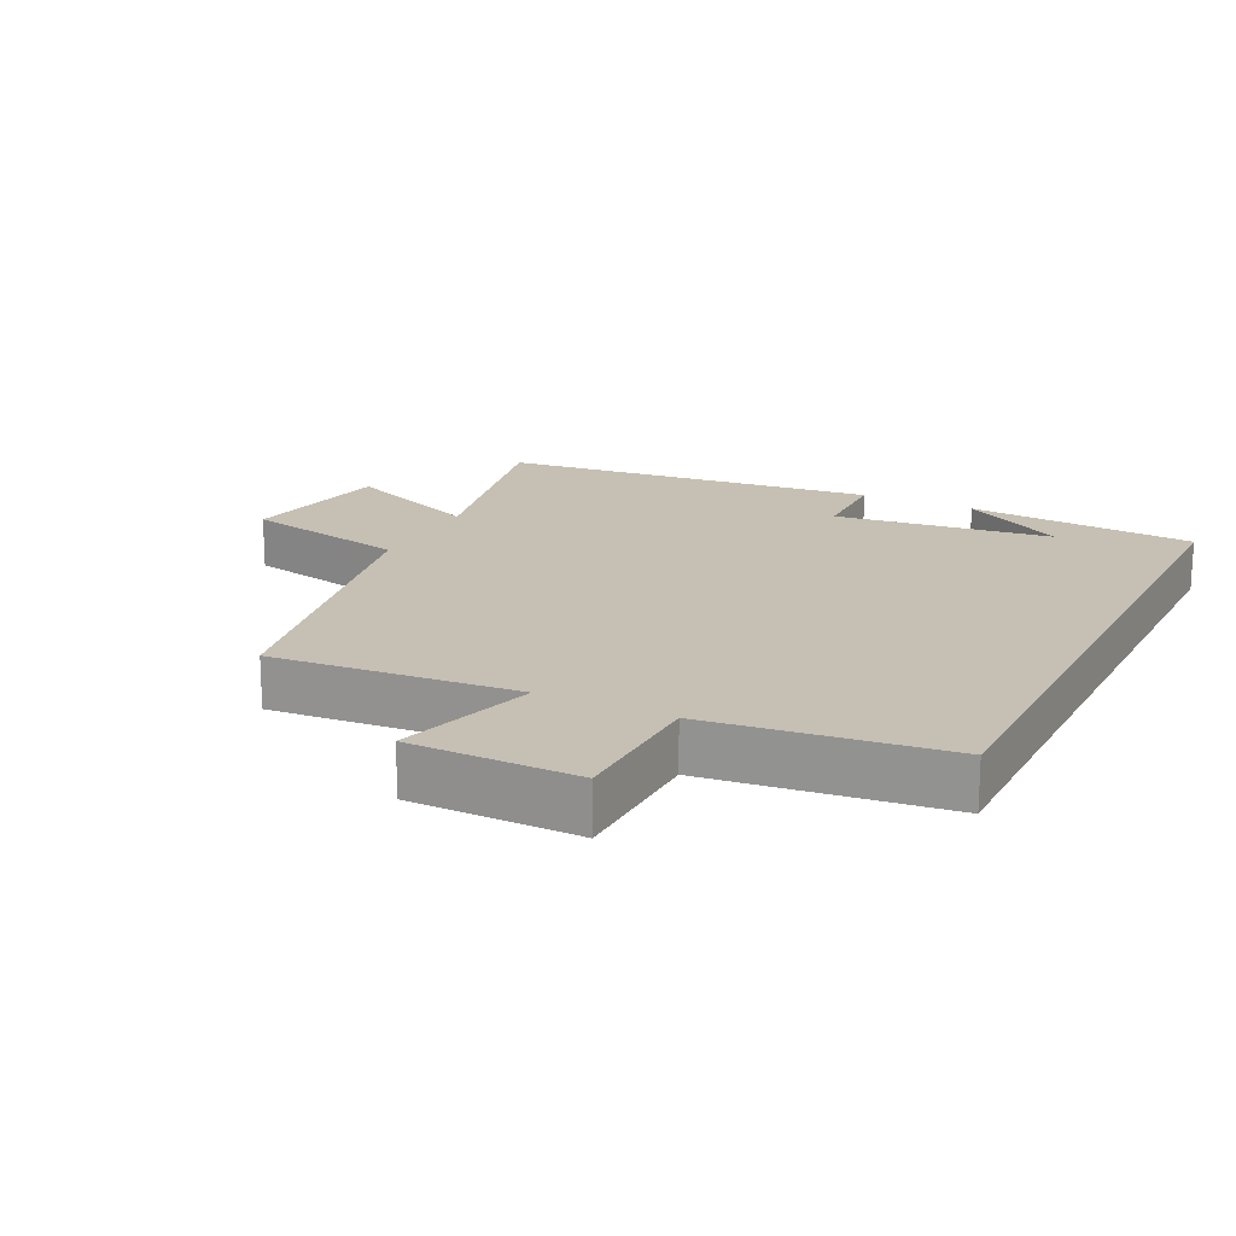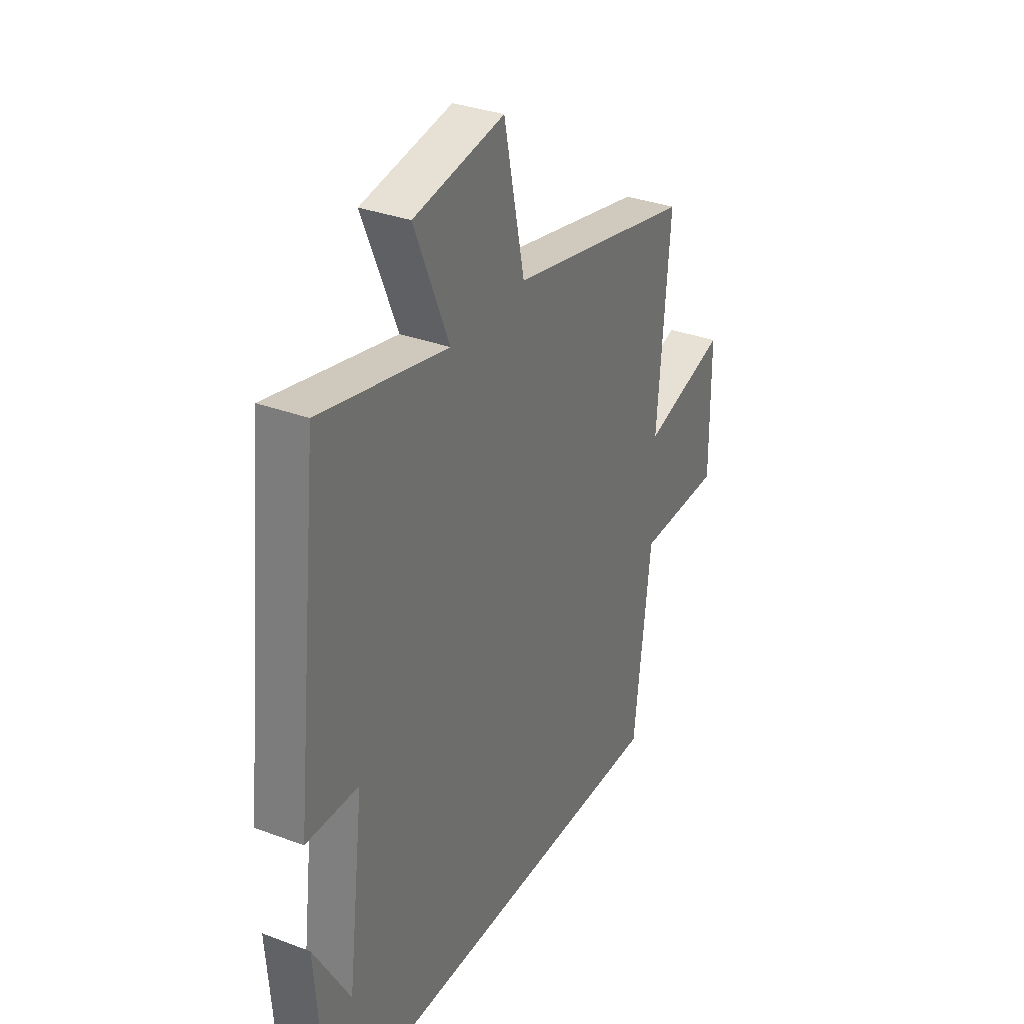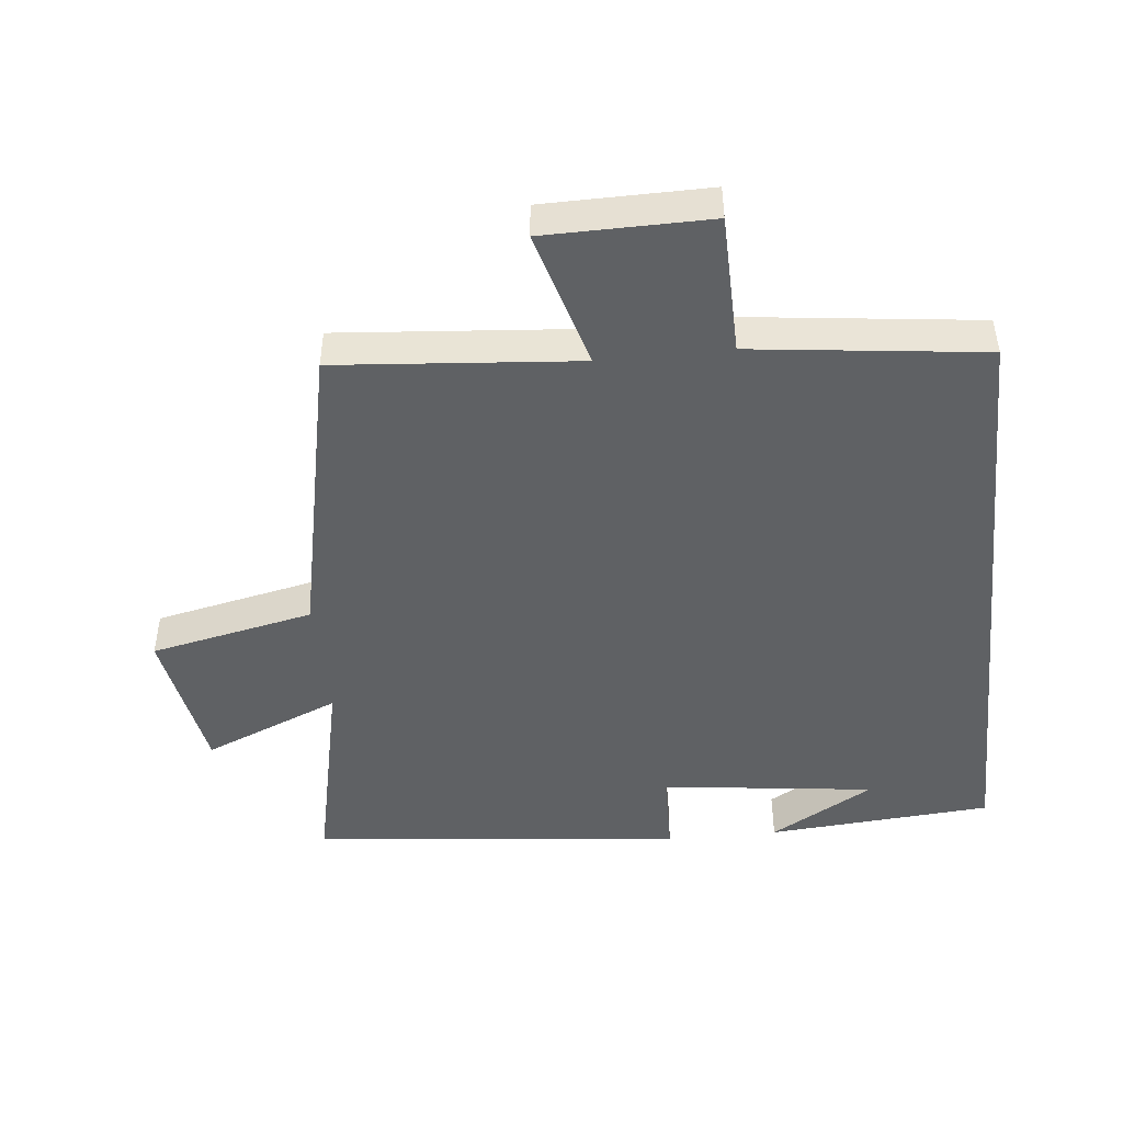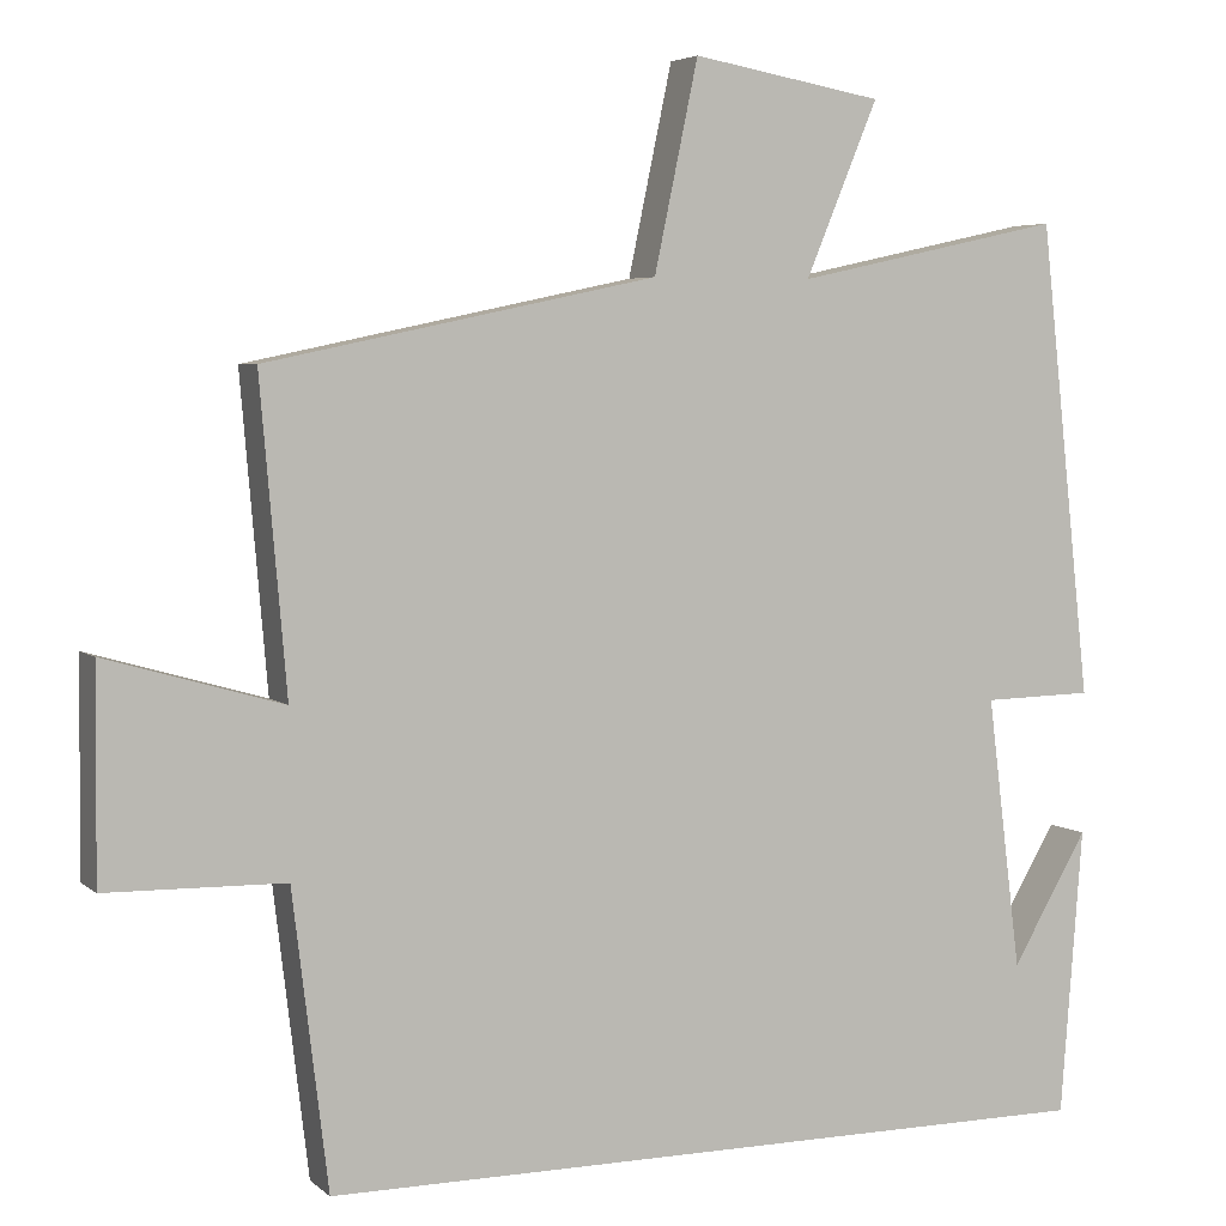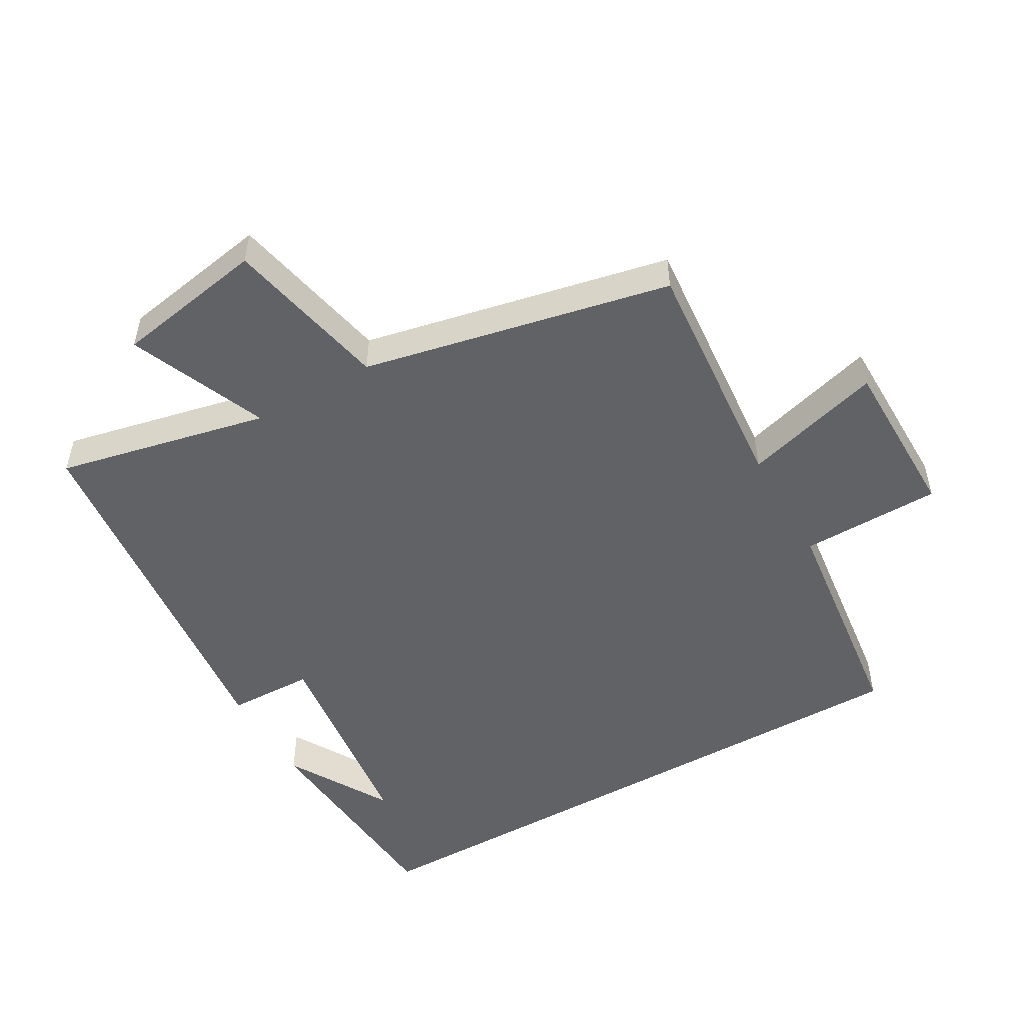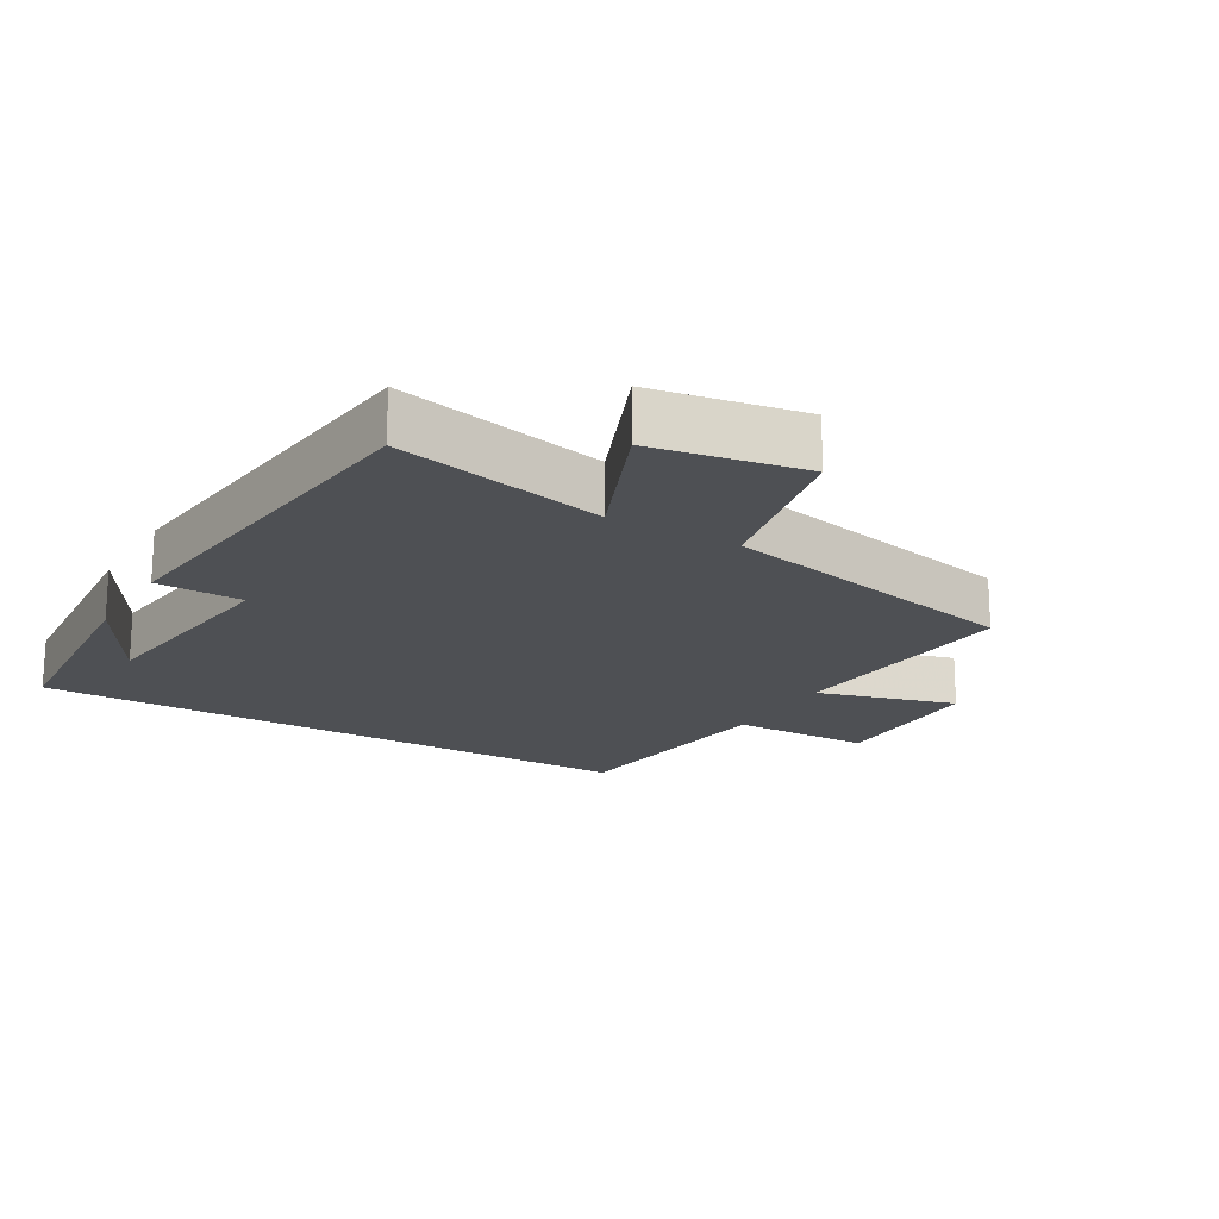
<metadata>
{"format":"obj","ext":"obj","renderer":"f3d","projection":"perspective","resolution":1024,"background":"white","views":[{"elev":18.1,"azim":116.5,"up":"+Y"},{"elev":33.0,"azim":-62.6,"up":"+Z"},{"elev":-46.6,"azim":96.0,"up":"+Y"},{"elev":4.7,"azim":156.1,"up":"+Z"},{"elev":-50.7,"azim":29.8,"up":"+Y"},{"elev":-18.8,"azim":-30.4,"up":"+Y"}]}
</metadata>
<code>
v 0.531 0.07 0.403
v 0.5 0.07 0.04
v 0.709 0.07 0.1
v 0.711 0.07 -0.148
v 0.5 0.07 -0.152
v 0.458 0.07 -0.5
v -0.474 0.07 -0.5
v -0.5 0.07 -0.161
v -0.41 0.07 -0.316
v -0.37 0.07 0.006
v -0.5 0.07 0.009
v -0.439 0.07 0.569
v -0.122 0.07 0.5
v -0.208 0.07 0.706
v 0.018 0.07 0.746
v 0.07 0.07 0.5
v 0.531 0 0.403
v 0.5 0 0.04
v 0.709 0 0.1
v 0.711 0 -0.148
v 0.5 0 -0.152
v 0.458 0 -0.5
v -0.474 0 -0.5
v -0.5 0 -0.161
v -0.41 0 -0.316
v -0.37 0 0.006
v -0.5 0 0.009
v -0.439 0 0.569
v -0.122 0 0.5
v -0.208 0 0.706
v 0.018 0 0.746
v 0.07 0 0.5
f 13 14 15 16
f 13 16 1 2
f 12 13 2
f 11 12 2
f 10 11 2
f 9 10 2
f 7 8 9
f 7 9 2
f 6 7 2
f 5 6 2
f 2 3 4 5
f 32 31 30 29
f 18 17 32 29
f 18 29 28
f 18 28 27
f 18 27 26
f 18 26 25
f 25 24 23
f 18 25 23
f 18 23 22
f 18 22 21
f 21 20 19 18
f 1 17 18 2
f 2 18 19 3
f 3 19 20 4
f 4 20 21 5
f 5 21 22 6
f 6 22 23 7
f 7 23 24 8
f 8 24 25 9
f 9 25 26 10
f 10 26 27 11
f 11 27 28 12
f 12 28 29 13
f 13 29 30 14
f 14 30 31 15
f 15 31 32 16
f 16 32 17 1

</code>
